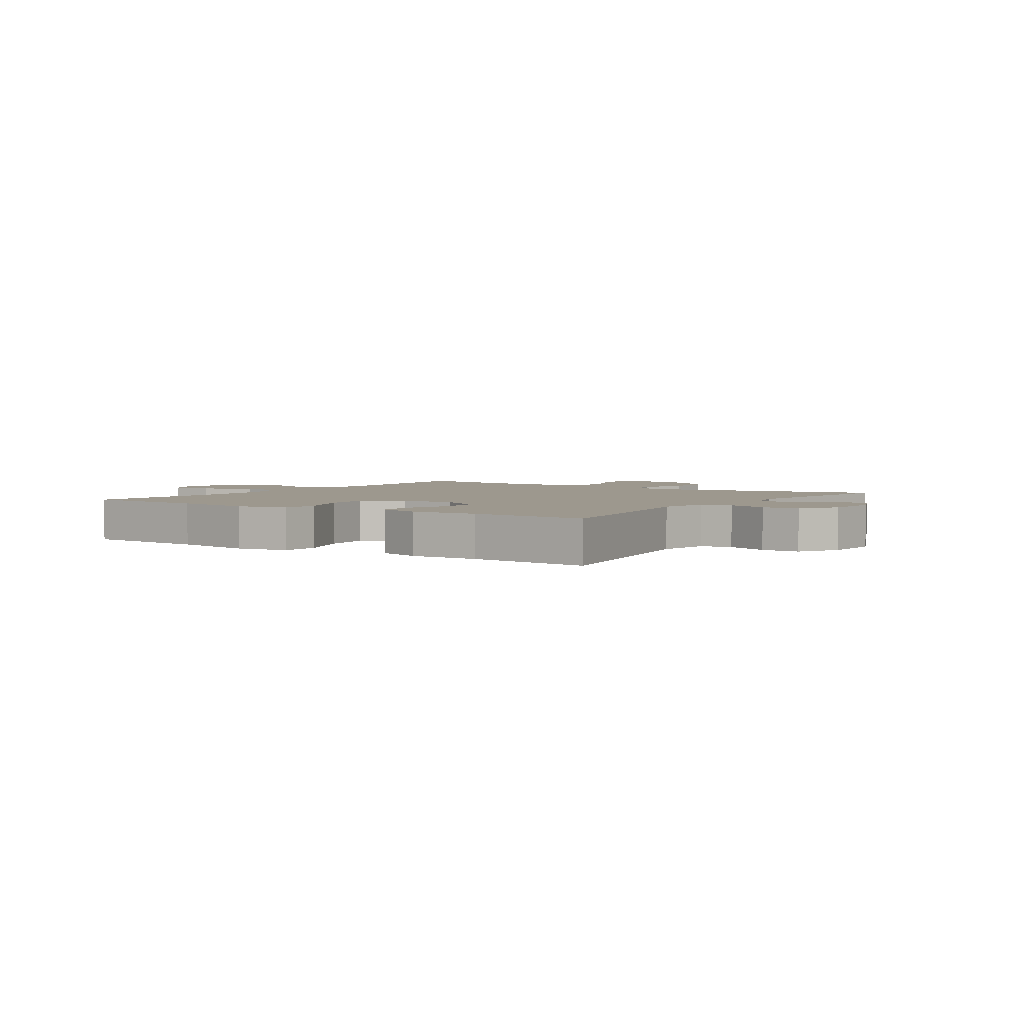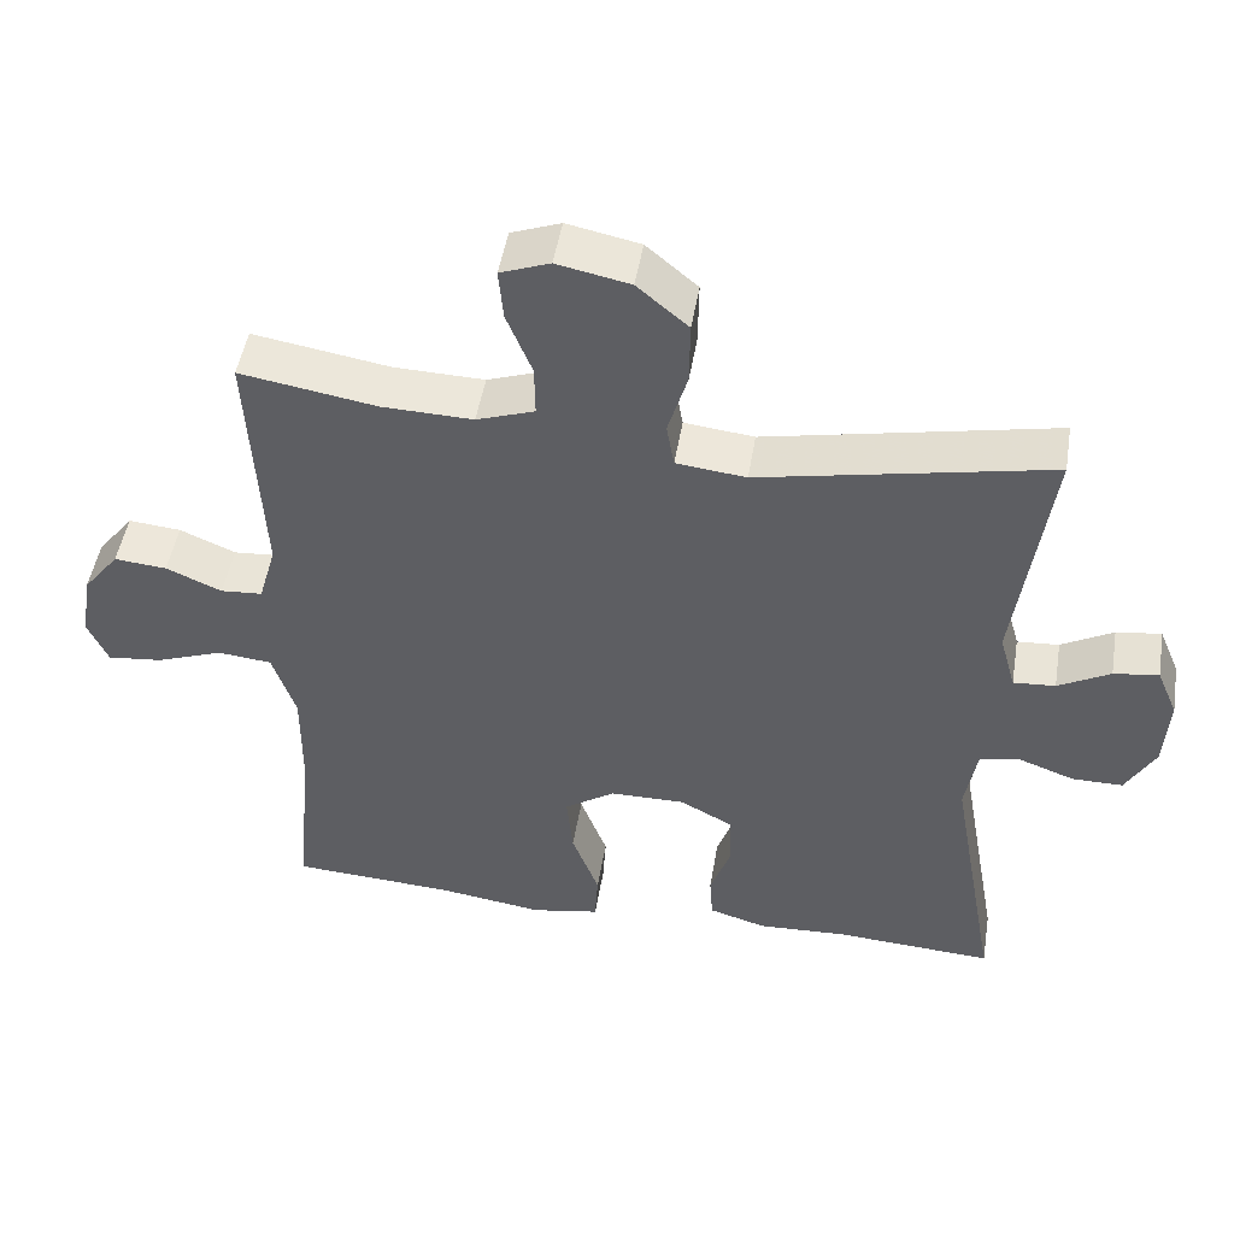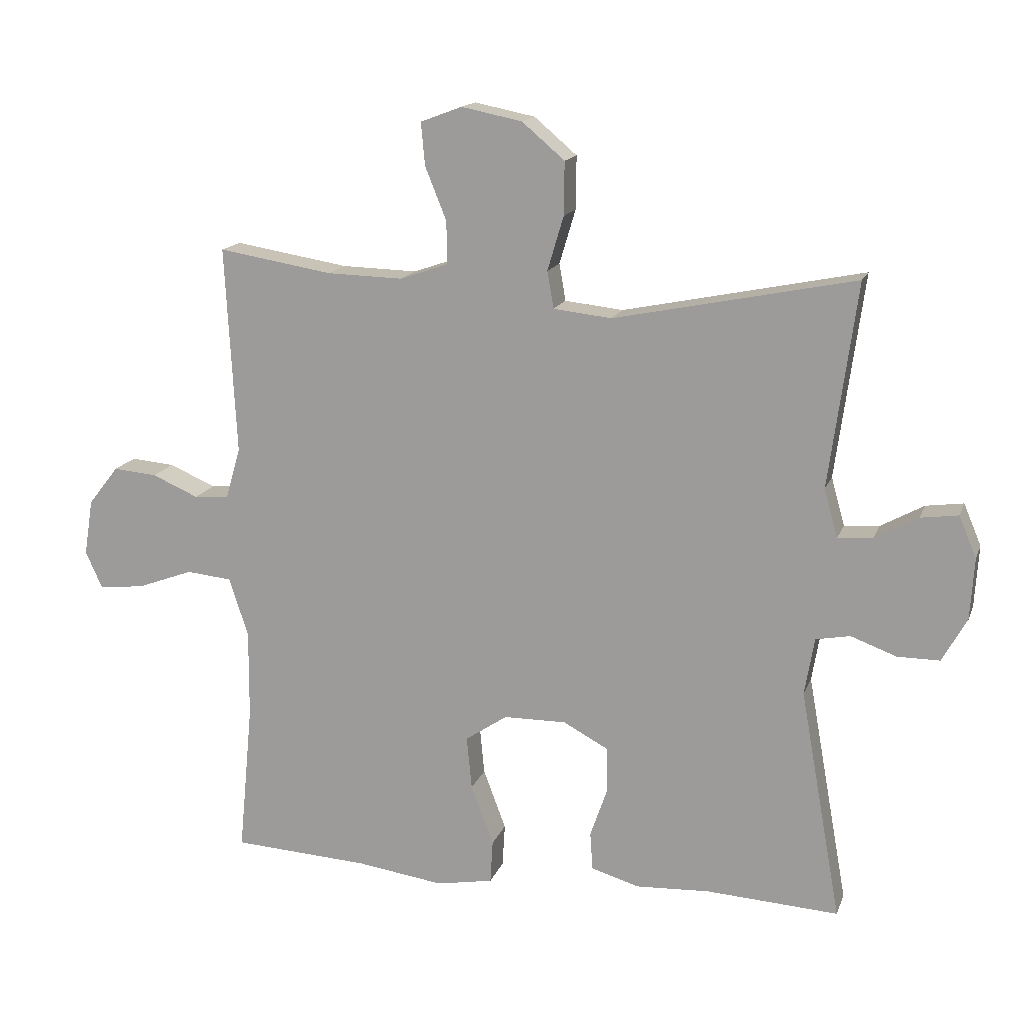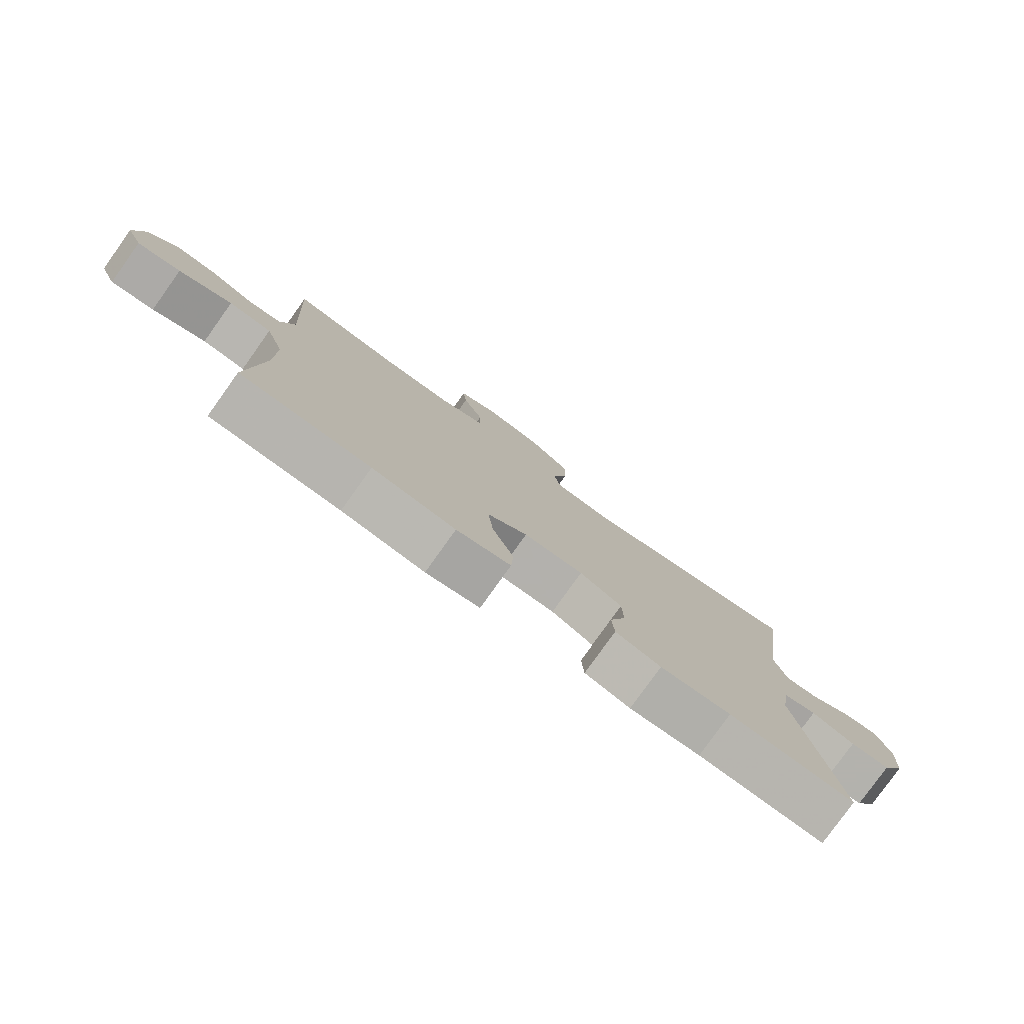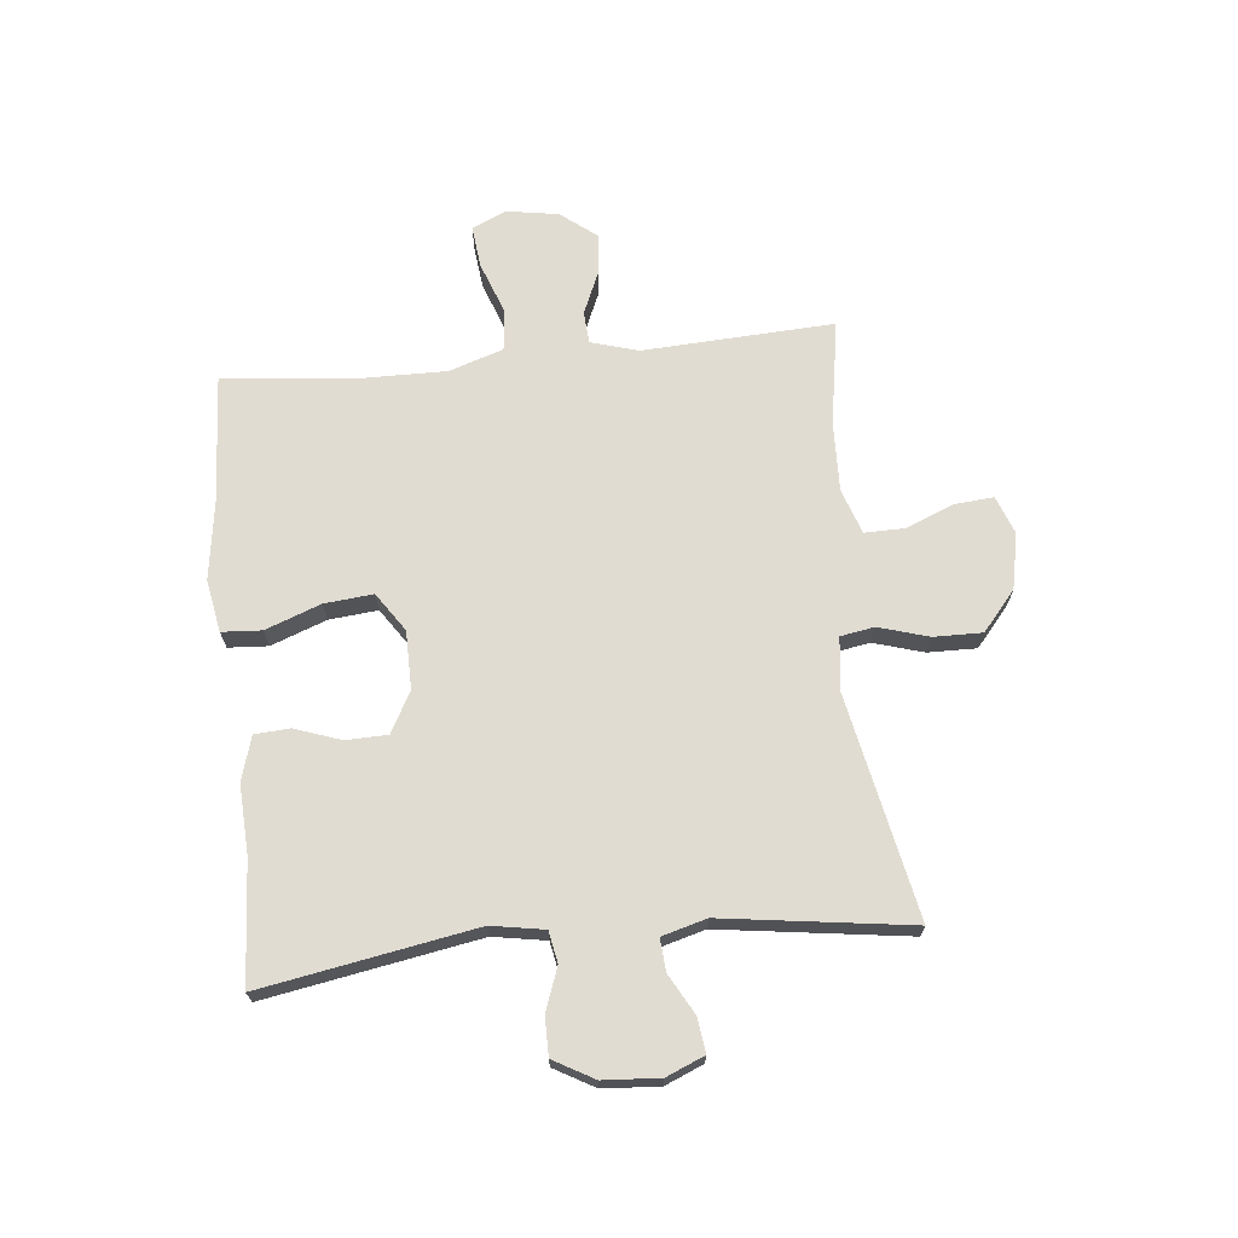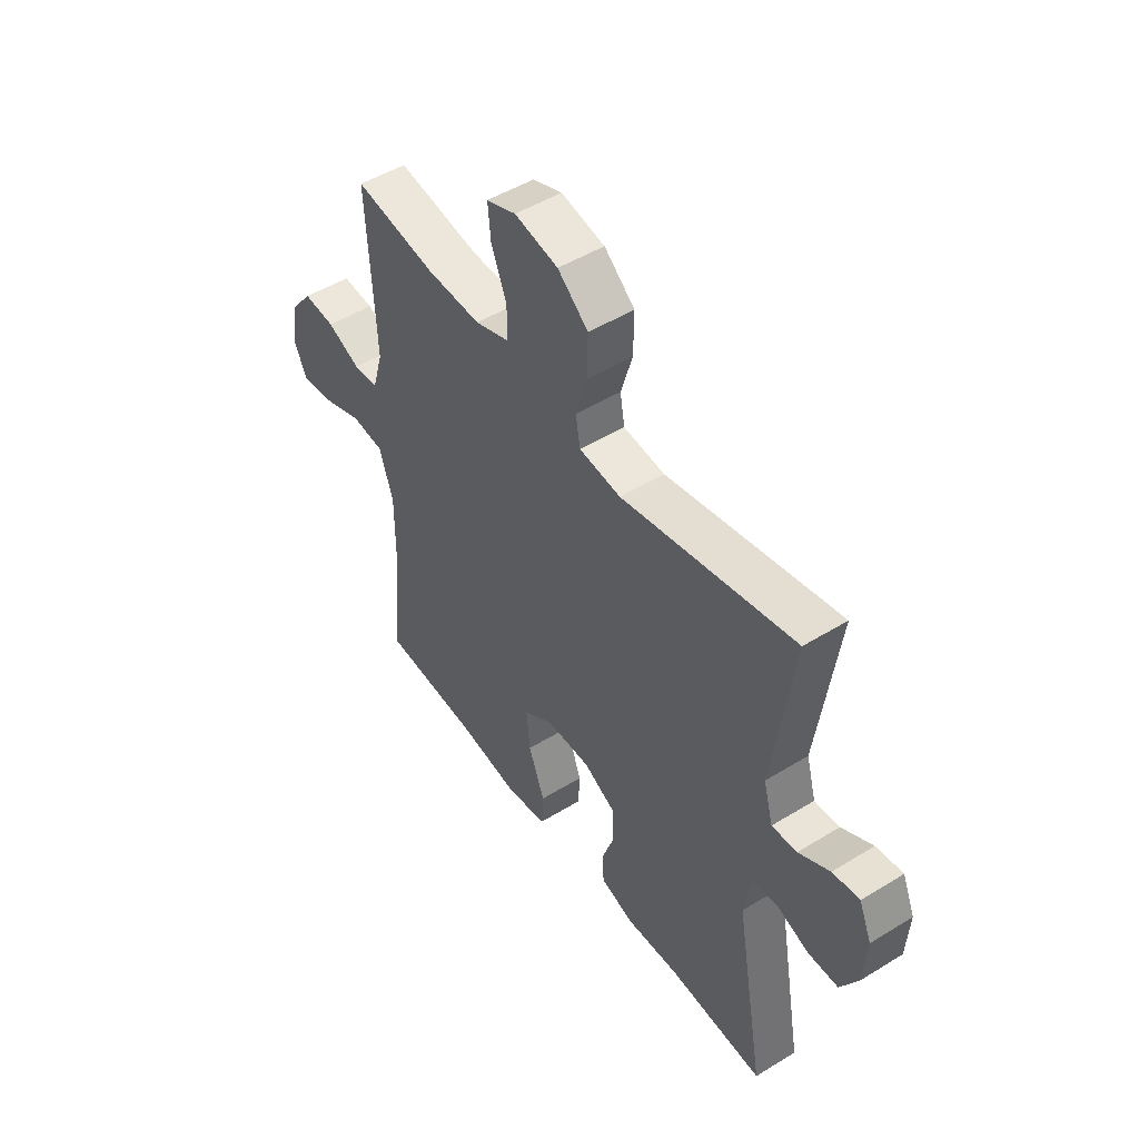
<metadata>
{"format":"obj","ext":"obj","renderer":"f3d","projection":"perspective","resolution":1024,"background":"white","views":[{"elev":3.2,"azim":-145.6,"up":"+Y"},{"elev":48.6,"azim":-170.6,"up":"+Z"},{"elev":15.4,"azim":-163.8,"up":"+Z"},{"elev":-79.4,"azim":144.5,"up":"+Z"},{"elev":69.1,"azim":-95.7,"up":"+Y"},{"elev":49.2,"azim":-124.3,"up":"+Z"}]}
</metadata>
<code>
v -0.5 0.07 0.5
v -0.127 0.07 0.424
v -0.037 0.07 0.434
v -0.027 0.07 0.491
v -0.052 0.07 0.575
v -0.053 0.07 0.657
v 0.013 0.07 0.713
v 0.107 0.07 0.732
v 0.171 0.07 0.708
v 0.165 0.07 0.642
v 0.132 0.07 0.56
v 0.131 0.07 0.494
v 0.206 0.07 0.468
v 0.323 0.07 0.471
v 0.5 0.07 0.5
v 0.483 0.07 0.179
v 0.506 0.07 0.099
v 0.56 0.07 0.095
v 0.632 0.07 0.126
v 0.7 0.07 0.132
v 0.747 0.07 0.072
v 0.761 0.07 -0.015
v 0.735 0.07 -0.073
v 0.664 0.07 -0.065
v 0.577 0.07 -0.033
v 0.507 0.07 -0.04
v 0.477 0.07 -0.131
v 0.478 0.07 -0.267
v 0.5 0.07 -0.5
v 0.288 0.07 -0.512
v 0.153 0.07 -0.531
v 0.065 0.07 -0.515
v 0.061 0.07 -0.448
v 0.096 0.07 -0.355
v 0.104 0.07 -0.273
v 0.039 0.07 -0.229
v -0.058 0.07 -0.228
v -0.127 0.07 -0.265
v -0.129 0.07 -0.335
v -0.102 0.07 -0.413
v -0.106 0.07 -0.472
v -0.18 0.07 -0.494
v -0.295 0.07 -0.488
v -0.5 0.07 -0.5
v -0.436 0.07 -0.142
v -0.451 0.07 -0.053
v -0.504 0.07 -0.043
v -0.575 0.07 -0.069
v -0.64 0.07 -0.069
v -0.678 0.07 -0.001
v -0.684 0.07 0.094
v -0.657 0.07 0.158
v -0.599 0.07 0.15
v -0.532 0.07 0.113
v -0.478 0.07 0.109
v -0.457 0.07 0.184
v -0.5 0 0.5
v -0.127 0 0.424
v -0.037 0 0.434
v -0.027 0 0.491
v -0.052 0 0.575
v -0.053 0 0.657
v 0.013 0 0.713
v 0.107 0 0.732
v 0.171 0 0.708
v 0.165 0 0.642
v 0.132 0 0.56
v 0.131 0 0.494
v 0.206 0 0.468
v 0.323 0 0.471
v 0.5 0 0.5
v 0.483 0 0.179
v 0.506 0 0.099
v 0.56 0 0.095
v 0.632 0 0.126
v 0.7 0 0.132
v 0.747 0 0.072
v 0.761 0 -0.015
v 0.735 0 -0.073
v 0.664 0 -0.065
v 0.577 0 -0.033
v 0.507 0 -0.04
v 0.477 0 -0.131
v 0.478 0 -0.267
v 0.5 0 -0.5
v 0.288 0 -0.512
v 0.153 0 -0.531
v 0.065 0 -0.515
v 0.061 0 -0.448
v 0.096 0 -0.355
v 0.104 0 -0.273
v 0.039 0 -0.229
v -0.058 0 -0.228
v -0.127 0 -0.265
v -0.129 0 -0.335
v -0.102 0 -0.413
v -0.106 0 -0.472
v -0.18 0 -0.494
v -0.295 0 -0.488
v -0.5 0 -0.5
v -0.436 0 -0.142
v -0.451 0 -0.053
v -0.504 0 -0.043
v -0.575 0 -0.069
v -0.64 0 -0.069
v -0.678 0 -0.001
v -0.684 0 0.094
v -0.657 0 0.158
v -0.599 0 0.15
v -0.532 0 0.113
v -0.478 0 0.109
v -0.457 0 0.184
f 51 52 53 54
f 51 54 55
f 50 51 55
f 47 48 49 50
f 46 47 50 55
f 45 46 55 56
f 43 44 45
f 42 43 45 56
f 39 40 41 42
f 38 39 42 56
f 31 32 33 34
f 30 31 34 35
f 28 29 30 35
f 27 28 35 36
f 22 23 24 25
f 20 21 22 25
f 18 19 20 25
f 17 18 25 26
f 16 17 26 27
f 14 15 16
f 13 14 16 27
f 8 9 10 11
f 8 11 12
f 7 8 12
f 4 5 6 7
f 3 4 7 12
f 38 56 1 2
f 37 38 2 3
f 13 27 36 37
f 3 12 13 37
f 110 109 108 107
f 111 110 107
f 111 107 106
f 106 105 104 103
f 111 106 103 102
f 112 111 102 101
f 101 100 99
f 112 101 99 98
f 98 97 96 95
f 112 98 95 94
f 90 89 88 87
f 91 90 87 86
f 91 86 85 84
f 92 91 84 83
f 81 80 79 78
f 81 78 77 76
f 81 76 75 74
f 82 81 74 73
f 83 82 73 72
f 72 71 70
f 83 72 70 69
f 67 66 65 64
f 68 67 64
f 68 64 63
f 63 62 61 60
f 68 63 60 59
f 58 57 112 94
f 59 58 94 93
f 93 92 83 69
f 93 69 68 59
f 1 57 58 2
f 2 58 59 3
f 3 59 60 4
f 4 60 61 5
f 5 61 62 6
f 6 62 63 7
f 7 63 64 8
f 8 64 65 9
f 9 65 66 10
f 10 66 67 11
f 11 67 68 12
f 12 68 69 13
f 13 69 70 14
f 14 70 71 15
f 15 71 72 16
f 16 72 73 17
f 17 73 74 18
f 18 74 75 19
f 19 75 76 20
f 20 76 77 21
f 21 77 78 22
f 22 78 79 23
f 23 79 80 24
f 24 80 81 25
f 25 81 82 26
f 26 82 83 27
f 27 83 84 28
f 28 84 85 29
f 29 85 86 30
f 30 86 87 31
f 31 87 88 32
f 32 88 89 33
f 33 89 90 34
f 34 90 91 35
f 35 91 92 36
f 36 92 93 37
f 37 93 94 38
f 38 94 95 39
f 39 95 96 40
f 40 96 97 41
f 41 97 98 42
f 42 98 99 43
f 43 99 100 44
f 44 100 101 45
f 45 101 102 46
f 46 102 103 47
f 47 103 104 48
f 48 104 105 49
f 49 105 106 50
f 50 106 107 51
f 51 107 108 52
f 52 108 109 53
f 53 109 110 54
f 54 110 111 55
f 55 111 112 56
f 56 112 57 1

</code>
